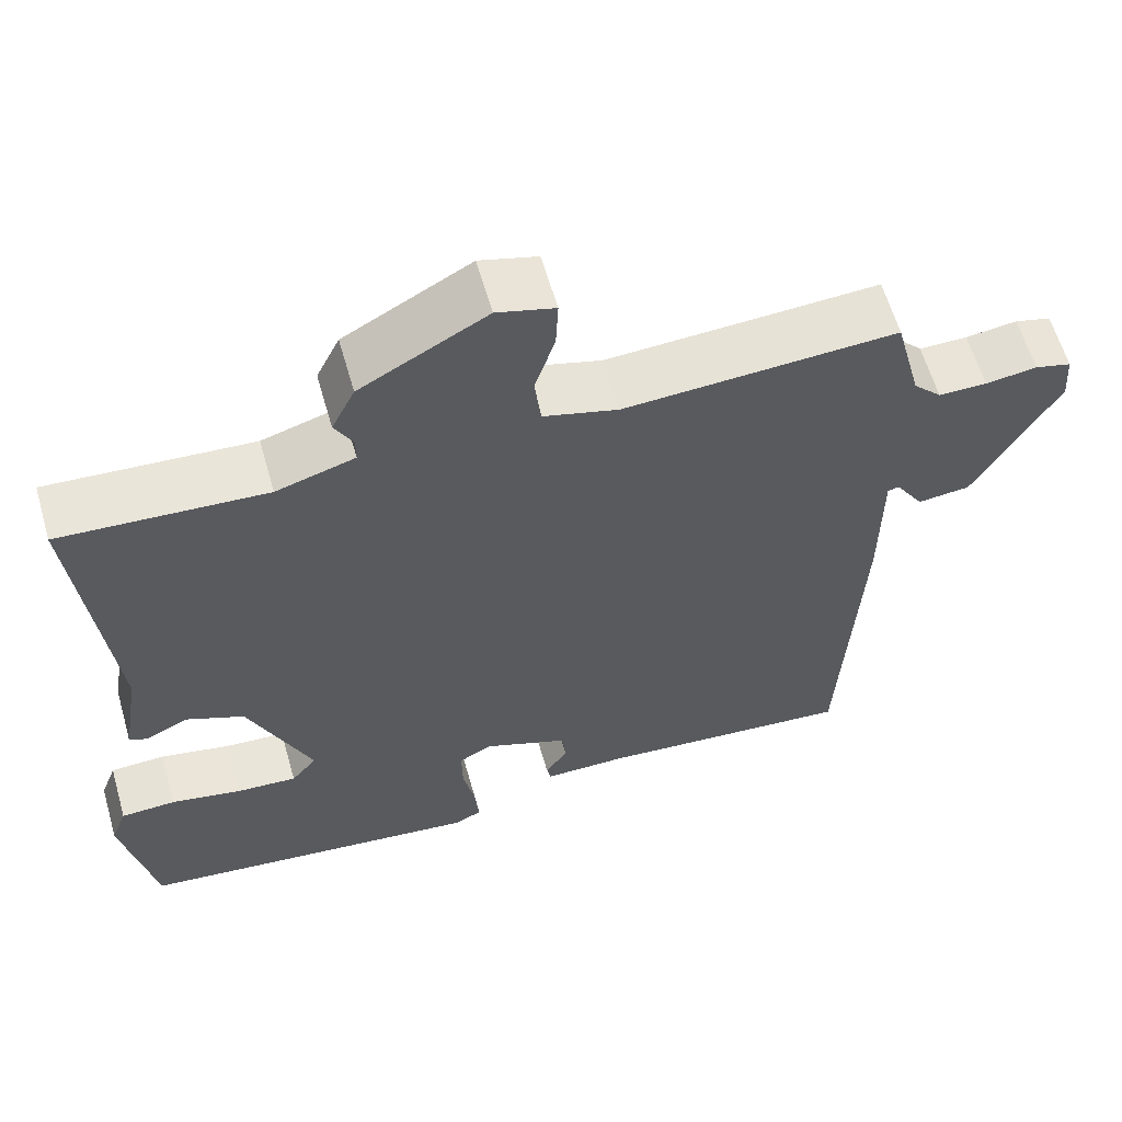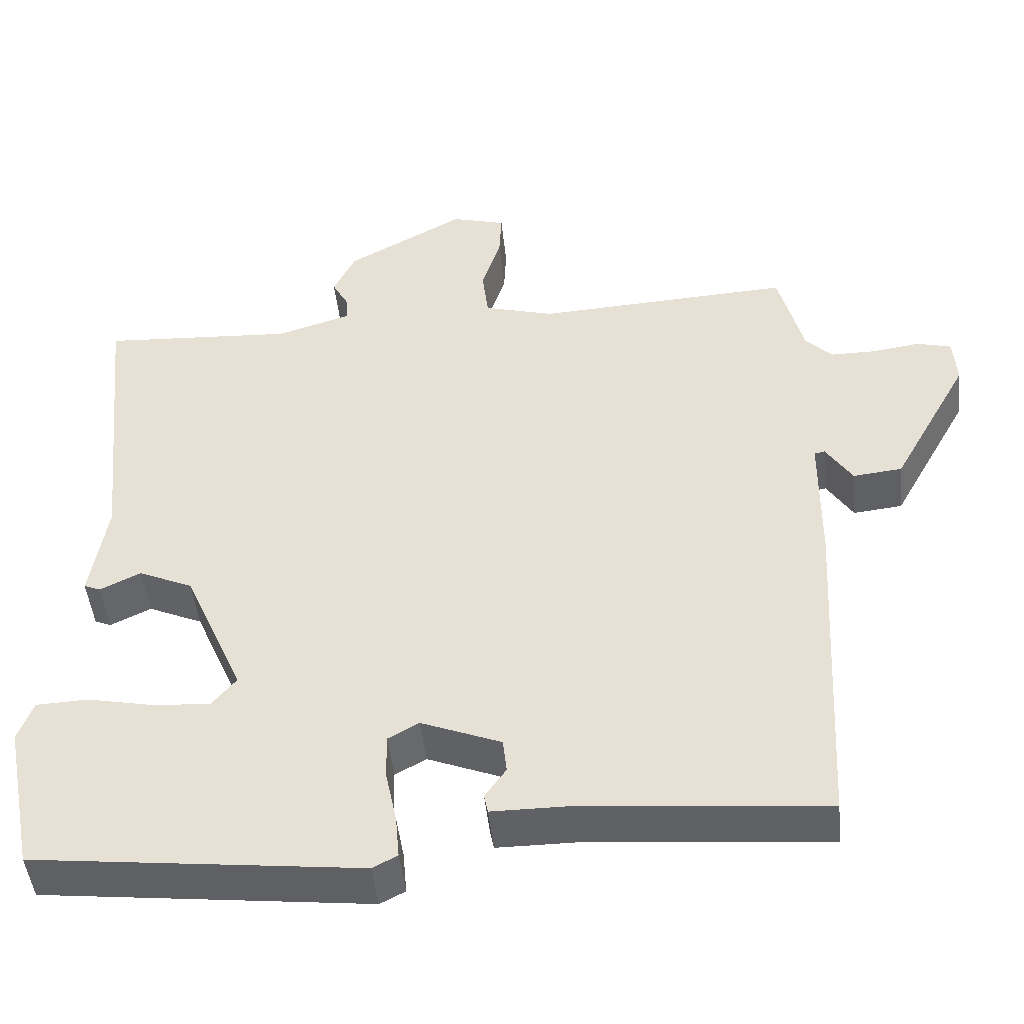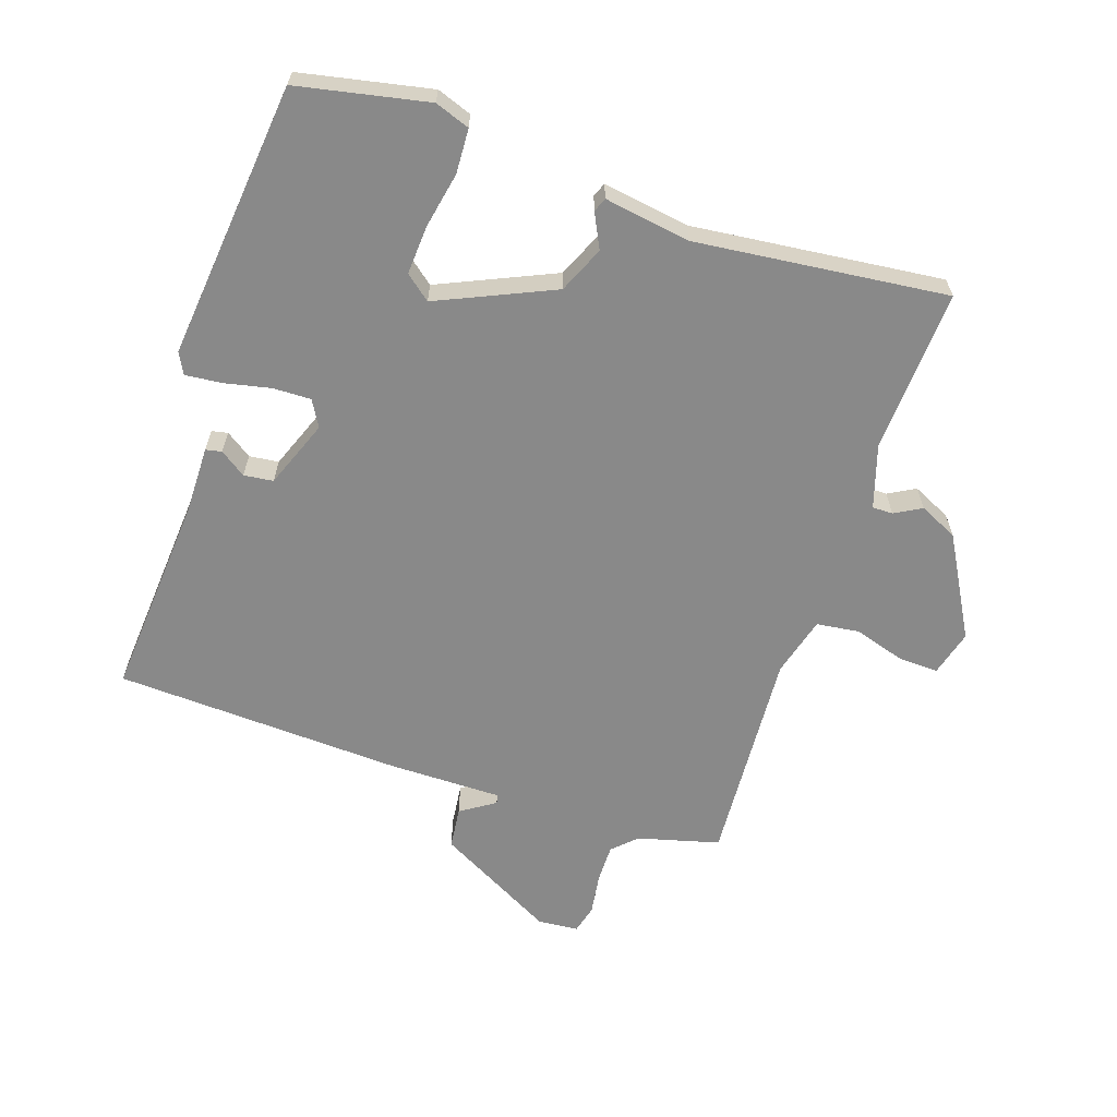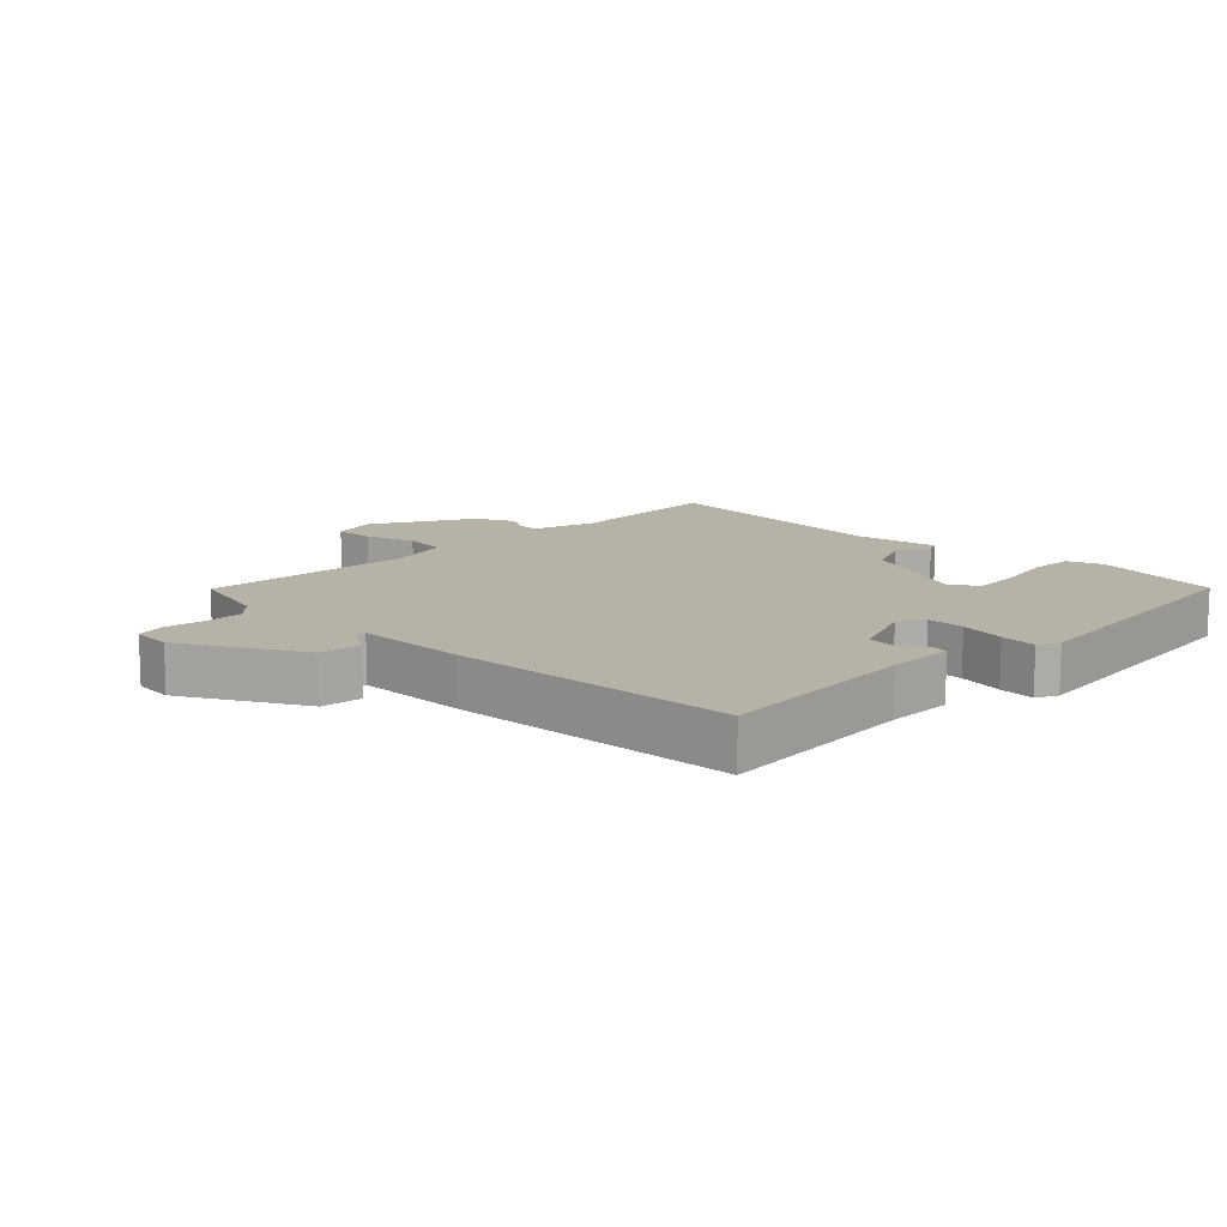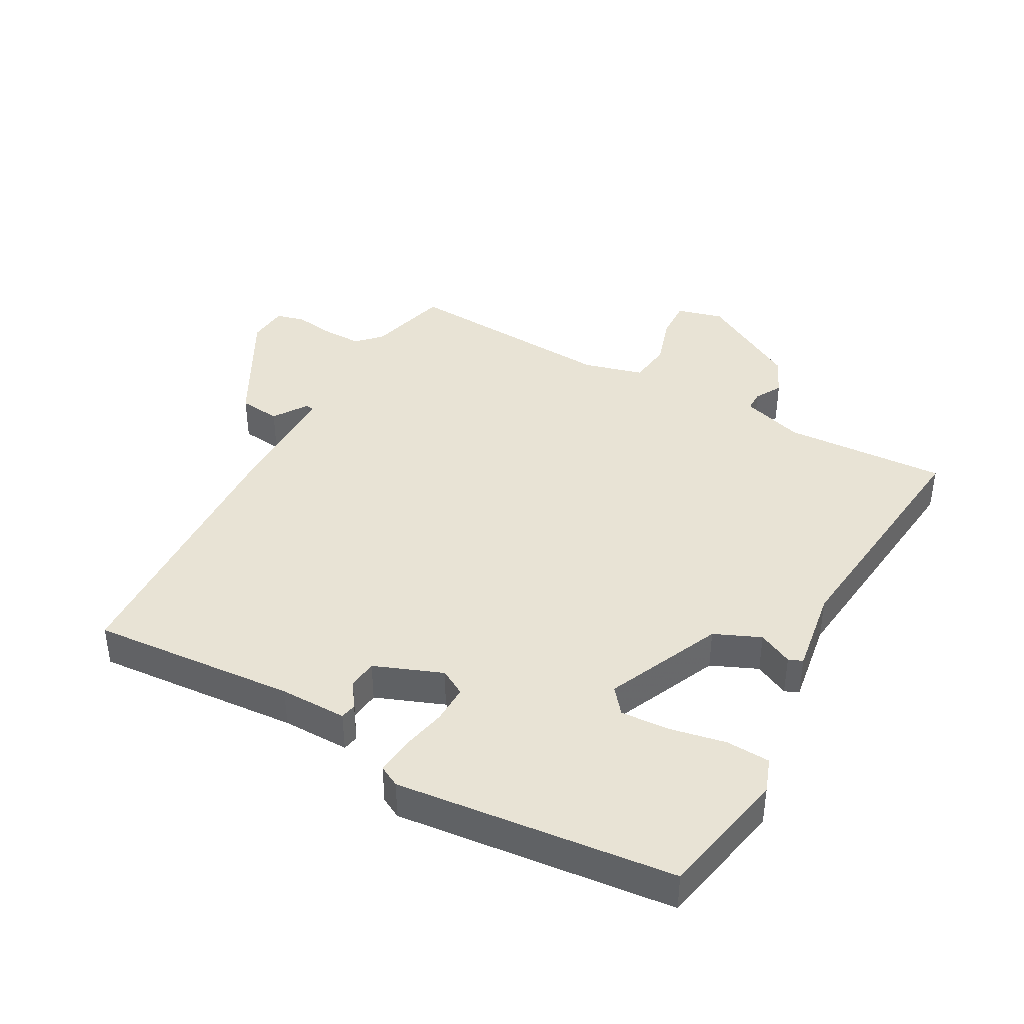
<metadata>
{"format":"obj","ext":"obj","renderer":"f3d","projection":"perspective","resolution":1024,"background":"white","views":[{"elev":60.9,"azim":-16.0,"up":"+Z"},{"elev":-46.6,"azim":5.9,"up":"+Z"},{"elev":-63.1,"azim":-108.1,"up":"+Y"},{"elev":12.4,"azim":134.7,"up":"+Y"},{"elev":41.0,"azim":-150.7,"up":"+Y"}]}
</metadata>
<code>
v 0.5 0.07 -0.5
v 0.18 0.07 -0.473
v 0.075 0.07 -0.473
v 0.07 0.07 -0.448
v 0.098 0.07 -0.408
v 0.093 0.07 -0.362
v -0.013 0.07 -0.32
v -0.054 0.07 -0.343
v -0.053 0.07 -0.403
v -0.038 0.07 -0.475
v -0.033 0.07 -0.532
v -0.066 0.07 -0.549
v -0.5 0.07 -0.5
v -0.54 0.07 -0.296
v -0.52 0.07 -0.242
v -0.451 0.07 -0.239
v -0.363 0.07 -0.257
v -0.287 0.07 -0.262
v -0.255 0.07 -0.223
v -0.334 0.07 -0.042
v -0.406 0.07 -0.01
v -0.46 0.07 -0.036
v -0.482 0.07 -0.027
v -0.46 0.07 0.108
v -0.5 0.07 0.5
v -0.245 0.07 0.485
v -0.147 0.07 0.515
v -0.147 0.07 0.547
v -0.17 0.07 0.589
v -0.141 0.07 0.649
v 0.016 0.07 0.736
v 0.088 0.07 0.716
v 0.085 0.07 0.653
v 0.06 0.07 0.574
v 0.068 0.07 0.507
v 0.161 0.07 0.481
v 0.5 0.07 0.5
v 0.533 0.07 0.372
v 0.568 0.07 0.336
v 0.628 0.07 0.336
v 0.692 0.07 0.345
v 0.737 0.07 0.333
v 0.742 0.07 0.27
v 0.639 0.07 0.084
v 0.574 0.07 0.077
v 0.539 0.07 0.131
v 0.525 0.07 0.128
v 0.524 0.07 -0.05
v 0.5 0 -0.5
v 0.18 0 -0.473
v 0.075 0 -0.473
v 0.07 0 -0.448
v 0.098 0 -0.408
v 0.093 0 -0.362
v -0.013 0 -0.32
v -0.054 0 -0.343
v -0.053 0 -0.403
v -0.038 0 -0.475
v -0.033 0 -0.532
v -0.066 0 -0.549
v -0.5 0 -0.5
v -0.54 0 -0.296
v -0.52 0 -0.242
v -0.451 0 -0.239
v -0.363 0 -0.257
v -0.287 0 -0.262
v -0.255 0 -0.223
v -0.334 0 -0.042
v -0.406 0 -0.01
v -0.46 0 -0.036
v -0.482 0 -0.027
v -0.46 0 0.108
v -0.5 0 0.5
v -0.245 0 0.485
v -0.147 0 0.515
v -0.147 0 0.547
v -0.17 0 0.589
v -0.141 0 0.649
v 0.016 0 0.736
v 0.088 0 0.716
v 0.085 0 0.653
v 0.06 0 0.574
v 0.068 0 0.507
v 0.161 0 0.481
v 0.5 0 0.5
v 0.533 0 0.372
v 0.568 0 0.336
v 0.628 0 0.336
v 0.692 0 0.345
v 0.737 0 0.333
v 0.742 0 0.27
v 0.639 0 0.084
v 0.574 0 0.077
v 0.539 0 0.131
v 0.525 0 0.128
v 0.524 0 -0.05
f 47 48 1 2
f 44 45 46
f 43 44 46
f 42 43 46
f 41 42 46
f 40 41 46
f 39 40 46 47
f 47 2 3
f 39 47 3
f 38 39 3
f 36 37 38
f 35 36 38
f 32 33 34
f 31 32 34
f 30 31 34
f 29 30 34
f 28 29 34
f 27 28 34 35
f 26 27 35 38
f 24 25 26 38
f 21 22 23 24
f 20 21 24 38
f 15 16 17
f 14 15 17
f 13 14 17
f 12 13 17
f 11 12 17
f 10 11 17
f 9 10 17
f 8 9 17 18
f 7 8 18 19
f 3 4 5
f 38 3 5
f 38 5 6
f 19 20 38
f 7 19 38
f 6 7 38
f 50 49 96 95
f 94 93 92
f 94 92 91
f 94 91 90
f 94 90 89
f 94 89 88
f 95 94 88 87
f 51 50 95
f 51 95 87
f 51 87 86
f 86 85 84
f 86 84 83
f 82 81 80
f 82 80 79
f 82 79 78
f 82 78 77
f 82 77 76
f 83 82 76 75
f 86 83 75 74
f 86 74 73 72
f 72 71 70 69
f 86 72 69 68
f 65 64 63
f 65 63 62
f 65 62 61
f 65 61 60
f 65 60 59
f 65 59 58
f 65 58 57
f 66 65 57 56
f 67 66 56 55
f 53 52 51
f 53 51 86
f 54 53 86
f 86 68 67
f 86 67 55
f 86 55 54
f 1 49 50 2
f 2 50 51 3
f 3 51 52 4
f 4 52 53 5
f 5 53 54 6
f 6 54 55 7
f 7 55 56 8
f 8 56 57 9
f 9 57 58 10
f 10 58 59 11
f 11 59 60 12
f 12 60 61 13
f 13 61 62 14
f 14 62 63 15
f 15 63 64 16
f 16 64 65 17
f 17 65 66 18
f 18 66 67 19
f 19 67 68 20
f 20 68 69 21
f 21 69 70 22
f 22 70 71 23
f 23 71 72 24
f 24 72 73 25
f 25 73 74 26
f 26 74 75 27
f 27 75 76 28
f 28 76 77 29
f 29 77 78 30
f 30 78 79 31
f 31 79 80 32
f 32 80 81 33
f 33 81 82 34
f 34 82 83 35
f 35 83 84 36
f 36 84 85 37
f 37 85 86 38
f 38 86 87 39
f 39 87 88 40
f 40 88 89 41
f 41 89 90 42
f 42 90 91 43
f 43 91 92 44
f 44 92 93 45
f 45 93 94 46
f 46 94 95 47
f 47 95 96 48
f 48 96 49 1

</code>
